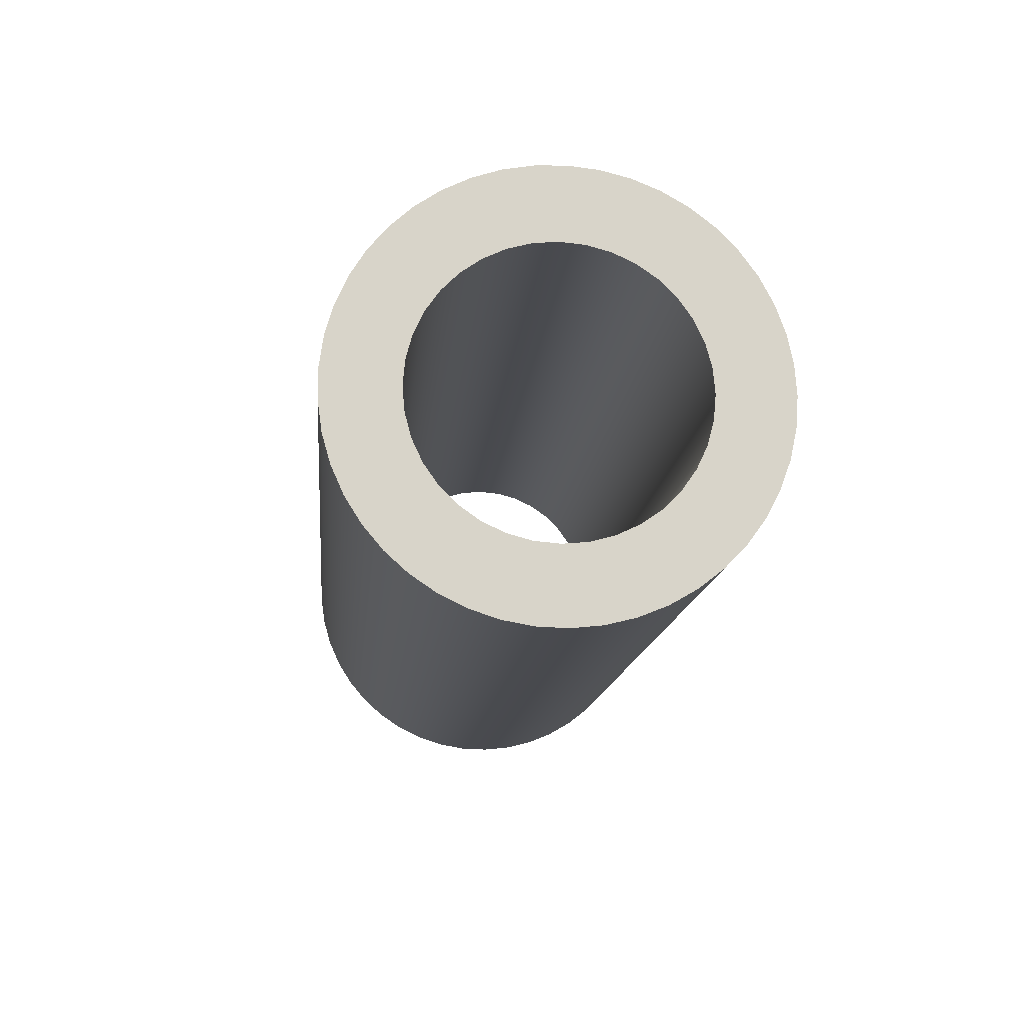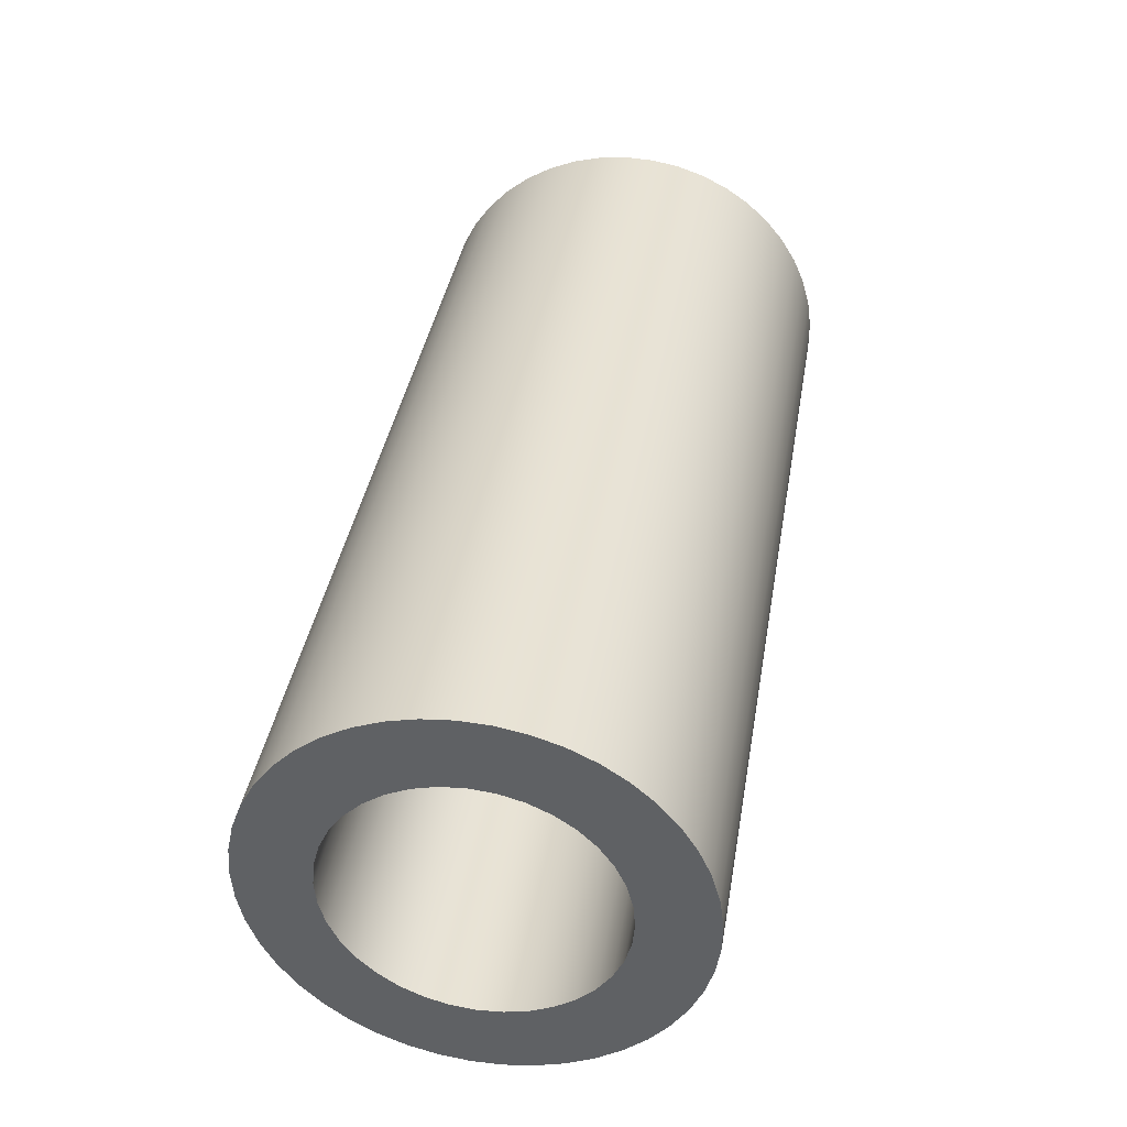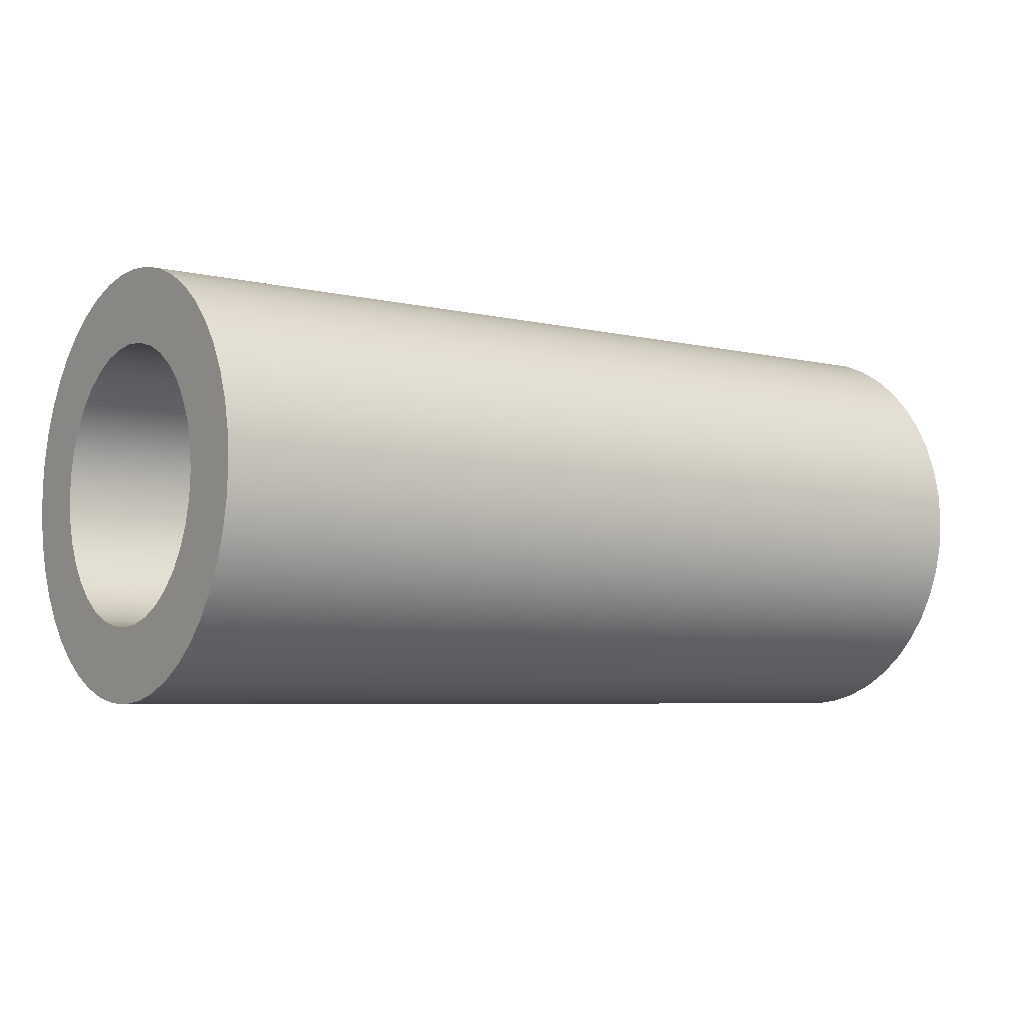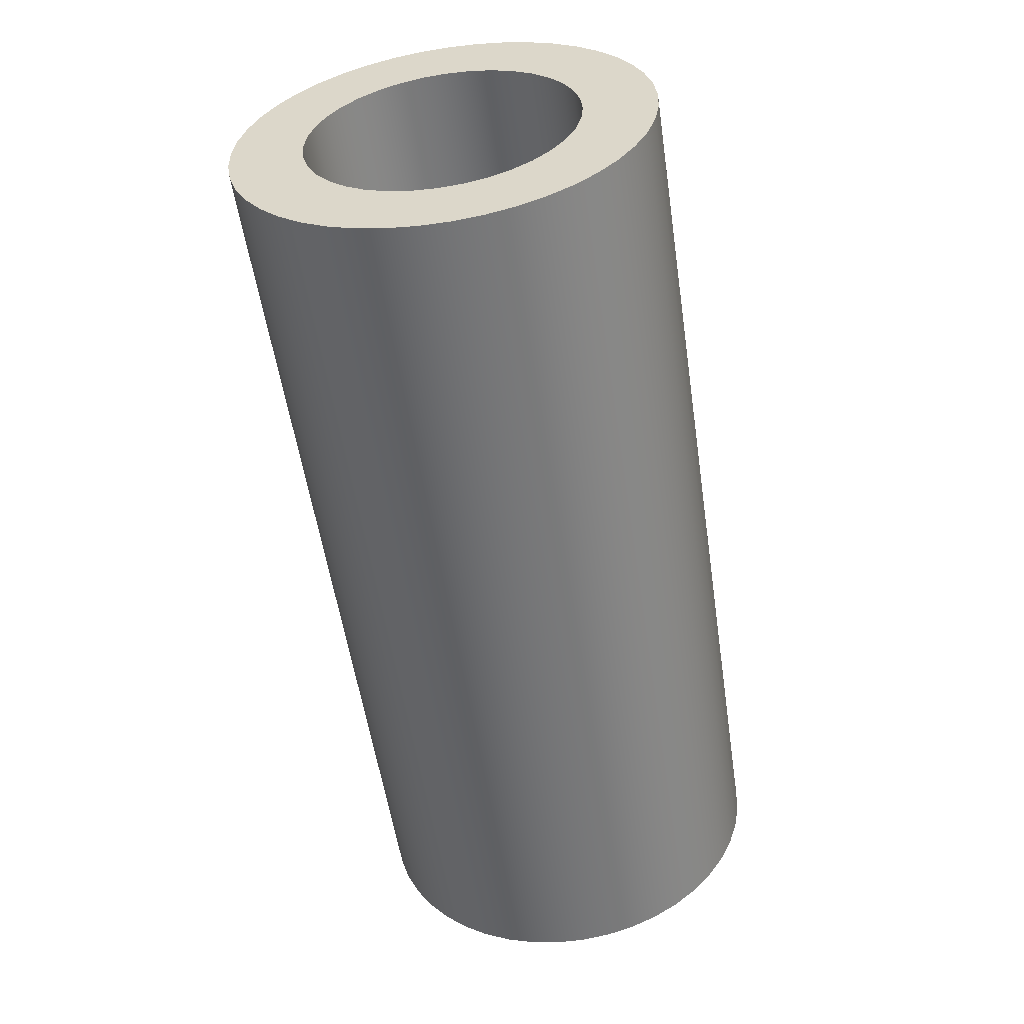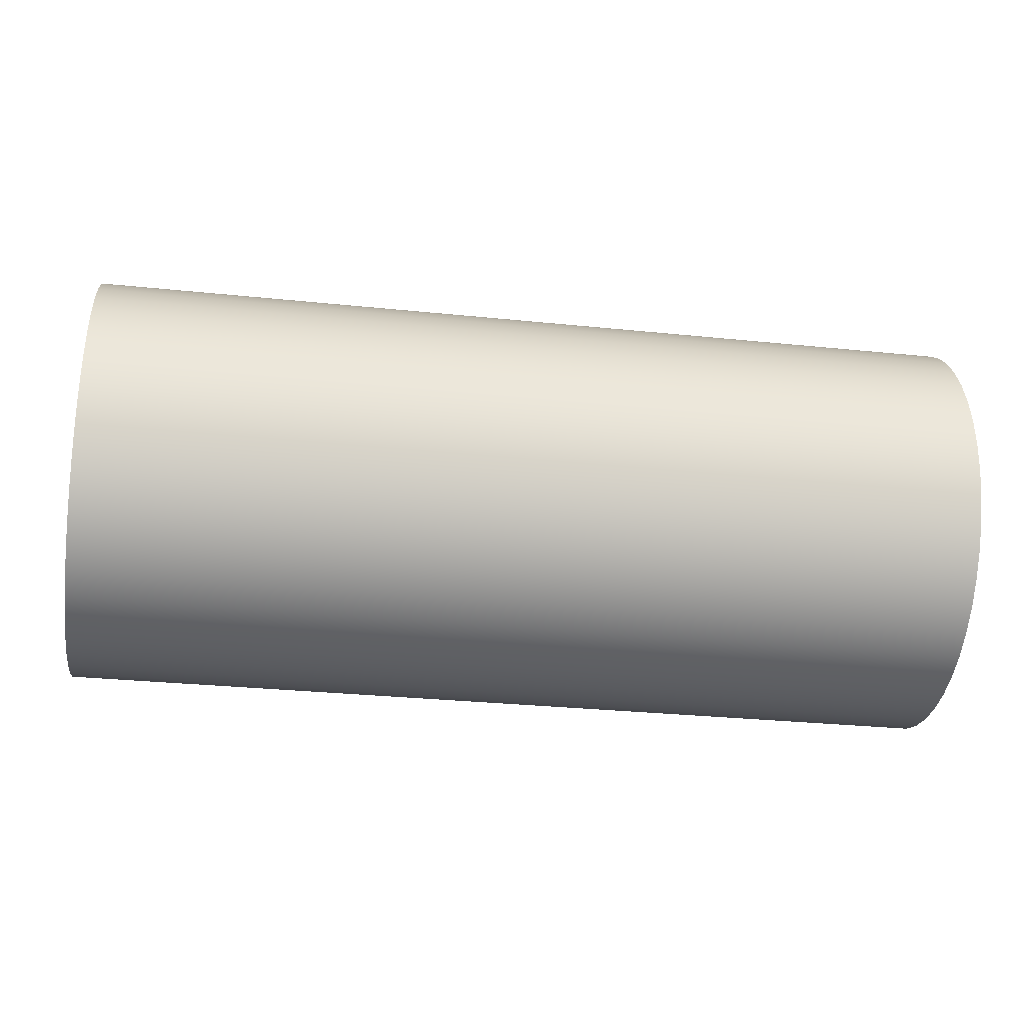
<metadata>
{"format":"obj","ext":"obj","renderer":"f3d","projection":"perspective","resolution":1024,"background":"white","views":[{"elev":-13.5,"azim":-95.3,"up":"+Y"},{"elev":39.2,"azim":99.6,"up":"+Y"},{"elev":-5.6,"azim":-35.8,"up":"+Y"},{"elev":-55.4,"azim":98.5,"up":"+Z"},{"elev":-30.3,"azim":-8.5,"up":"+Y"}]}
</metadata>
<code>
v -2.5 -9.185e-17 0.75
v -2.5 -0.1302 0.7386
v -2.5 -0.2565 0.7048
v -2.5 -0.375 0.6495
v -2.5 -0.4821 0.5745
v -2.5 -0.5745 0.4821
v -2.5 -0.6495 0.375
v -2.5 -0.7048 0.2565
v -2.5 -0.7386 0.1302
v -2.5 -0.75 -4.592e-17
v -2.5 -0.7386 -0.1302
v -2.5 -0.7048 -0.2565
v -2.5 -0.6495 -0.375
v -2.5 -0.5745 -0.4821
v -2.5 -0.4821 -0.5745
v -2.5 -0.375 -0.6495
v -2.5 -0.2565 -0.7048
v -2.5 -0.1302 -0.7386
v -2.5 0 -0.75
v -2.5 0.1302 -0.7386
v -2.5 0.2565 -0.7048
v -2.5 0.375 -0.6495
v -2.5 0.4821 -0.5745
v -2.5 0.5745 -0.4821
v -2.5 0.6495 -0.375
v -2.5 0.7048 -0.2565
v -2.5 0.7386 -0.1302
v -2.5 0.75 -4.592e-17
v -2.5 0.7386 0.1302
v -2.5 0.7048 0.2565
v -2.5 0.6495 0.375
v -2.5 0.5745 0.4821
v -2.5 0.4821 0.5745
v -2.5 0.375 0.6495
v -2.5 0.2565 0.7048
v -2.5 0.1302 0.7386
v -2.5 -1.408e-16 1.15
v -2.5 0.16 1.139
v -2.5 0.317 1.105
v -2.5 0.4677 1.051
v -2.5 0.6094 0.9753
v -2.5 0.7392 0.881
v -2.5 0.8546 0.7695
v -2.5 0.9534 0.6431
v -2.5 1.034 0.5041
v -2.5 1.094 0.3554
v -2.5 1.133 0.1997
v -2.5 1.149 0.04013
v -2.5 1.144 -0.1202
v -2.5 1.116 -0.2782
v -2.5 1.066 -0.4308
v -2.5 0.9959 -0.575
v -2.5 0.9062 -0.708
v -2.5 0.7989 -0.8272
v -2.5 0.676 -0.9304
v -2.5 0.5399 -1.015
v -2.5 0.3933 -1.081
v -2.5 0.2391 -1.125
v -2.5 0.08022 -1.147
v -2.5 -0.08022 -1.147
v -2.5 -0.2391 -1.125
v -2.5 -0.3933 -1.081
v -2.5 -0.5399 -1.015
v -2.5 -0.676 -0.9304
v -2.5 -0.7989 -0.8272
v -2.5 -0.9062 -0.708
v -2.5 -0.9959 -0.575
v -2.5 -1.066 -0.4308
v -2.5 -1.116 -0.2782
v -2.5 -1.144 -0.1202
v -2.5 -1.149 0.04013
v -2.5 -1.133 0.1997
v -2.5 -1.094 0.3554
v -2.5 -1.034 0.5041
v -2.5 -0.9534 0.6431
v -2.5 -0.8546 0.7695
v -2.5 -0.7392 0.881
v -2.5 -0.6094 0.9753
v -2.5 -0.4677 1.051
v -2.5 -0.317 1.105
v -2.5 -0.16 1.139
v -2.5 -9.185e-17 0.75
v -2.5 0.1302 0.7386
v -2.5 0.2565 0.7048
v -2.5 0.375 0.6495
v -2.5 0.4821 0.5745
v -2.5 0.5745 0.4821
v -2.5 0.6495 0.375
v -2.5 0.7048 0.2565
v -2.5 0.7386 0.1302
v -2.5 0.75 -4.592e-17
v -2.5 0.7386 -0.1302
v -2.5 0.7048 -0.2565
v -2.5 0.6495 -0.375
v -2.5 0.5745 -0.4821
v -2.5 0.4821 -0.5745
v -2.5 0.375 -0.6495
v -2.5 0.2565 -0.7048
v -2.5 0.1302 -0.7386
v -2.5 0 -0.75
v -2.5 -0.1302 -0.7386
v -2.5 -0.2565 -0.7048
v -2.5 -0.375 -0.6495
v -2.5 -0.4821 -0.5745
v -2.5 -0.5745 -0.4821
v -2.5 -0.6495 -0.375
v -2.5 -0.7048 -0.2565
v -2.5 -0.7386 -0.1302
v -2.5 -0.75 -4.592e-17
v -2.5 -0.7386 0.1302
v -2.5 -0.7048 0.2565
v -2.5 -0.6495 0.375
v -2.5 -0.5745 0.4821
v -2.5 -0.4821 0.5745
v -2.5 -0.375 0.6495
v -2.5 -0.2565 0.7048
v -2.5 -0.1302 0.7386
v 2.5 -9.185e-17 0.75
v 2.5 -0.1302 0.7386
v 2.5 -0.2565 0.7048
v 2.5 -0.375 0.6495
v 2.5 -0.4821 0.5745
v 2.5 -0.5745 0.4821
v 2.5 -0.6495 0.375
v 2.5 -0.7048 0.2565
v 2.5 -0.7386 0.1302
v 2.5 -0.75 -4.592e-17
v 2.5 -0.7386 -0.1302
v 2.5 -0.7048 -0.2565
v 2.5 -0.6495 -0.375
v 2.5 -0.5745 -0.4821
v 2.5 -0.4821 -0.5745
v 2.5 -0.375 -0.6495
v 2.5 -0.2565 -0.7048
v 2.5 -0.1302 -0.7386
v 2.5 0 -0.75
v 2.5 0.1302 -0.7386
v 2.5 0.2565 -0.7048
v 2.5 0.375 -0.6495
v 2.5 0.4821 -0.5745
v 2.5 0.5745 -0.4821
v 2.5 0.6495 -0.375
v 2.5 0.7048 -0.2565
v 2.5 0.7386 -0.1302
v 2.5 0.75 -4.592e-17
v 2.5 0.7386 0.1302
v 2.5 0.7048 0.2565
v 2.5 0.6495 0.375
v 2.5 0.5745 0.4821
v 2.5 0.4821 0.5745
v 2.5 0.375 0.6495
v 2.5 0.2565 0.7048
v 2.5 0.1302 0.7386
v 2.5 -9.185e-17 0.75
v -2.5 -9.185e-17 0.75
v -2.5 -1.408e-16 1.15
v -2.5 -0.16 1.139
v -2.5 -0.317 1.105
v -2.5 -0.4677 1.051
v -2.5 -0.6094 0.9753
v -2.5 -0.7392 0.881
v -2.5 -0.8546 0.7695
v -2.5 -0.9534 0.6431
v -2.5 -1.034 0.5041
v -2.5 -1.094 0.3554
v -2.5 -1.133 0.1997
v -2.5 -1.149 0.04013
v -2.5 -1.144 -0.1202
v -2.5 -1.116 -0.2782
v -2.5 -1.066 -0.4308
v -2.5 -0.9959 -0.575
v -2.5 -0.9062 -0.708
v -2.5 -0.7989 -0.8272
v -2.5 -0.676 -0.9304
v -2.5 -0.5399 -1.015
v -2.5 -0.3933 -1.081
v -2.5 -0.2391 -1.125
v -2.5 -0.08022 -1.147
v -2.5 0.08022 -1.147
v -2.5 0.2391 -1.125
v -2.5 0.3933 -1.081
v -2.5 0.5399 -1.015
v -2.5 0.676 -0.9304
v -2.5 0.7989 -0.8272
v -2.5 0.9062 -0.708
v -2.5 0.9959 -0.575
v -2.5 1.066 -0.4308
v -2.5 1.116 -0.2782
v -2.5 1.144 -0.1202
v -2.5 1.149 0.04013
v -2.5 1.133 0.1997
v -2.5 1.094 0.3554
v -2.5 1.034 0.5041
v -2.5 0.9534 0.6431
v -2.5 0.8546 0.7695
v -2.5 0.7392 0.881
v -2.5 0.6094 0.9753
v -2.5 0.4677 1.051
v -2.5 0.317 1.105
v -2.5 0.16 1.139
v 2.5 -1.408e-16 1.15
v 2.5 0.16 1.139
v 2.5 0.317 1.105
v 2.5 0.4677 1.051
v 2.5 0.6094 0.9753
v 2.5 0.7392 0.881
v 2.5 0.8546 0.7695
v 2.5 0.9534 0.6431
v 2.5 1.034 0.5041
v 2.5 1.094 0.3554
v 2.5 1.133 0.1997
v 2.5 1.149 0.04013
v 2.5 1.144 -0.1202
v 2.5 1.116 -0.2782
v 2.5 1.066 -0.4308
v 2.5 0.9959 -0.575
v 2.5 0.9062 -0.708
v 2.5 0.7989 -0.8272
v 2.5 0.676 -0.9304
v 2.5 0.5399 -1.015
v 2.5 0.3933 -1.081
v 2.5 0.2391 -1.125
v 2.5 0.08022 -1.147
v 2.5 -0.08022 -1.147
v 2.5 -0.2391 -1.125
v 2.5 -0.3933 -1.081
v 2.5 -0.5399 -1.015
v 2.5 -0.676 -0.9304
v 2.5 -0.7989 -0.8272
v 2.5 -0.9062 -0.708
v 2.5 -0.9959 -0.575
v 2.5 -1.066 -0.4308
v 2.5 -1.116 -0.2782
v 2.5 -1.144 -0.1202
v 2.5 -1.149 0.04013
v 2.5 -1.133 0.1997
v 2.5 -1.094 0.3554
v 2.5 -1.034 0.5041
v 2.5 -0.9534 0.6431
v 2.5 -0.8546 0.7695
v 2.5 -0.7392 0.881
v 2.5 -0.6094 0.9753
v 2.5 -0.4677 1.051
v 2.5 -0.317 1.105
v 2.5 -0.16 1.139
v -2.5 -1.408e-16 1.15
v 2.5 -1.408e-16 1.15
v 2.5 -9.185e-17 0.75
v 2.5 0.1302 0.7386
v 2.5 0.2565 0.7048
v 2.5 0.375 0.6495
v 2.5 0.4821 0.5745
v 2.5 0.5745 0.4821
v 2.5 0.6495 0.375
v 2.5 0.7048 0.2565
v 2.5 0.7386 0.1302
v 2.5 0.75 -4.592e-17
v 2.5 0.7386 -0.1302
v 2.5 0.7048 -0.2565
v 2.5 0.6495 -0.375
v 2.5 0.5745 -0.4821
v 2.5 0.4821 -0.5745
v 2.5 0.375 -0.6495
v 2.5 0.2565 -0.7048
v 2.5 0.1302 -0.7386
v 2.5 0 -0.75
v 2.5 -0.1302 -0.7386
v 2.5 -0.2565 -0.7048
v 2.5 -0.375 -0.6495
v 2.5 -0.4821 -0.5745
v 2.5 -0.5745 -0.4821
v 2.5 -0.6495 -0.375
v 2.5 -0.7048 -0.2565
v 2.5 -0.7386 -0.1302
v 2.5 -0.75 -4.592e-17
v 2.5 -0.7386 0.1302
v 2.5 -0.7048 0.2565
v 2.5 -0.6495 0.375
v 2.5 -0.5745 0.4821
v 2.5 -0.4821 0.5745
v 2.5 -0.375 0.6495
v 2.5 -0.2565 0.7048
v 2.5 -0.1302 0.7386
v 2.5 -1.408e-16 1.15
v 2.5 -0.16 1.139
v 2.5 -0.317 1.105
v 2.5 -0.4677 1.051
v 2.5 -0.6094 0.9753
v 2.5 -0.7392 0.881
v 2.5 -0.8546 0.7695
v 2.5 -0.9534 0.6431
v 2.5 -1.034 0.5041
v 2.5 -1.094 0.3554
v 2.5 -1.133 0.1997
v 2.5 -1.149 0.04013
v 2.5 -1.144 -0.1202
v 2.5 -1.116 -0.2782
v 2.5 -1.066 -0.4308
v 2.5 -0.9959 -0.575
v 2.5 -0.9062 -0.708
v 2.5 -0.7989 -0.8272
v 2.5 -0.676 -0.9304
v 2.5 -0.5399 -1.015
v 2.5 -0.3933 -1.081
v 2.5 -0.2391 -1.125
v 2.5 -0.08022 -1.147
v 2.5 0.08022 -1.147
v 2.5 0.2391 -1.125
v 2.5 0.3933 -1.081
v 2.5 0.5399 -1.015
v 2.5 0.676 -0.9304
v 2.5 0.7989 -0.8272
v 2.5 0.9062 -0.708
v 2.5 0.9959 -0.575
v 2.5 1.066 -0.4308
v 2.5 1.116 -0.2782
v 2.5 1.144 -0.1202
v 2.5 1.149 0.04013
v 2.5 1.133 0.1997
v 2.5 1.094 0.3554
v 2.5 1.034 0.5041
v 2.5 0.9534 0.6431
v 2.5 0.8546 0.7695
v 2.5 0.7392 0.881
v 2.5 0.6094 0.9753
v 2.5 0.4677 1.051
v 2.5 0.317 1.105
v 2.5 0.16 1.139
g 851c68ae-e2a6-11ea-88f0-54bf646e7e1f
f 2 81 1
f 1 81 37
f 1 37 38
f 81 2 80
f 80 2 3
f 80 3 79
f 79 3 4
f 79 4 78
f 78 4 5
f 78 5 77
f 77 5 76
f 76 5 6
f 76 6 75
f 75 6 7
f 75 7 74
f 74 7 8
f 74 8 73
f 73 8 9
f 73 9 72
f 72 9 71
f 71 9 10
f 71 10 70
f 70 10 11
f 70 11 69
f 69 11 12
f 69 12 68
f 68 12 13
f 68 13 67
f 67 13 66
f 66 13 14
f 66 14 65
f 65 14 15
f 65 15 64
f 64 15 16
f 64 16 63
f 63 16 17
f 63 17 62
f 62 17 61
f 61 17 18
f 61 18 60
f 60 18 19
f 60 19 59
f 59 19 20
f 59 20 58
f 58 20 21
f 58 21 57
f 57 21 56
f 56 21 22
f 56 22 55
f 55 22 23
f 55 23 54
f 54 23 24
f 54 24 53
f 53 24 25
f 53 25 52
f 52 25 51
f 51 25 26
f 51 26 50
f 50 26 27
f 50 27 49
f 49 27 28
f 49 28 48
f 48 28 29
f 48 29 47
f 47 29 46
f 46 29 30
f 46 30 45
f 45 30 31
f 45 31 44
f 44 31 32
f 44 32 43
f 43 32 33
f 43 33 42
f 42 33 41
f 41 33 34
f 41 34 40
f 40 34 35
f 40 35 39
f 39 35 36
f 39 36 38
f 38 36 1
g 852394e4-e2a6-11ea-9d99-54bf646e7e1f
f 83 153 82
f 82 153 154
f 155 118 117
f 117 118 119
f 117 119 116
f 116 119 120
f 116 120 115
f 115 120 121
f 115 121 114
f 114 121 122
f 114 122 113
f 113 122 123
f 113 123 112
f 112 123 124
f 112 124 111
f 111 124 125
f 111 125 110
f 110 125 126
f 110 126 109
f 109 126 127
f 109 127 108
f 108 127 128
f 108 128 107
f 107 128 129
f 107 129 106
f 106 129 130
f 106 130 105
f 105 130 131
f 105 131 104
f 104 131 132
f 104 132 103
f 103 132 133
f 103 133 102
f 102 133 134
f 102 134 101
f 101 134 135
f 101 135 100
f 100 135 136
f 100 136 99
f 99 136 137
f 99 137 98
f 98 137 138
f 98 138 97
f 97 138 139
f 97 139 96
f 96 139 140
f 96 140 95
f 95 140 141
f 95 141 94
f 94 141 142
f 94 142 93
f 93 142 143
f 93 143 92
f 92 143 144
f 92 144 91
f 91 144 145
f 91 145 90
f 90 145 146
f 90 146 89
f 89 146 147
f 89 147 88
f 88 147 148
f 88 148 87
f 87 148 149
f 87 149 86
f 86 149 150
f 86 150 85
f 85 150 151
f 85 151 84
f 84 151 152
f 84 152 83
f 83 152 153
g 8529fdb0-e2a6-11ea-9985-54bf646e7e1f
f 157 245 156
f 156 245 247
f 246 201 200
f 200 201 202
f 200 202 199
f 199 202 203
f 199 203 198
f 198 203 204
f 198 204 197
f 197 204 205
f 197 205 196
f 196 205 206
f 196 206 195
f 195 206 207
f 195 207 194
f 194 207 208
f 194 208 193
f 193 208 209
f 193 209 192
f 192 209 210
f 192 210 191
f 191 210 211
f 191 211 190
f 190 211 212
f 190 212 189
f 189 212 213
f 189 213 188
f 188 213 214
f 188 214 187
f 187 214 215
f 187 215 186
f 186 215 216
f 186 216 185
f 185 216 217
f 185 217 184
f 184 217 218
f 184 218 183
f 183 218 219
f 183 219 182
f 182 219 220
f 182 220 181
f 181 220 221
f 181 221 180
f 180 221 222
f 180 222 179
f 179 222 223
f 179 223 178
f 178 223 224
f 178 224 177
f 177 224 225
f 177 225 176
f 176 225 226
f 176 226 175
f 175 226 227
f 175 227 174
f 174 227 228
f 174 228 173
f 173 228 229
f 173 229 172
f 172 229 230
f 172 230 171
f 171 230 231
f 171 231 170
f 170 231 232
f 170 232 169
f 169 232 233
f 169 233 168
f 168 233 234
f 168 234 167
f 167 234 235
f 167 235 166
f 166 235 236
f 166 236 165
f 165 236 237
f 165 237 164
f 164 237 238
f 164 238 163
f 163 238 239
f 163 239 162
f 162 239 240
f 162 240 161
f 161 240 241
f 161 241 160
f 160 241 242
f 160 242 159
f 159 242 243
f 159 243 158
f 158 243 244
f 158 244 157
f 157 244 245
g 85306688-e2a6-11ea-a767-54bf646e7e1f
f 249 328 248
f 248 328 284
f 248 284 285
f 328 249 327
f 327 249 250
f 327 250 326
f 326 250 251
f 326 251 325
f 325 251 252
f 325 252 324
f 324 252 323
f 323 252 253
f 323 253 322
f 322 253 254
f 322 254 321
f 321 254 255
f 321 255 320
f 320 255 256
f 320 256 319
f 319 256 318
f 318 256 257
f 318 257 317
f 317 257 258
f 317 258 316
f 316 258 259
f 316 259 315
f 315 259 260
f 315 260 314
f 314 260 313
f 313 260 261
f 313 261 312
f 312 261 262
f 312 262 311
f 311 262 263
f 311 263 310
f 310 263 264
f 310 264 309
f 309 264 308
f 308 264 265
f 308 265 307
f 307 265 266
f 307 266 306
f 306 266 267
f 306 267 305
f 305 267 268
f 305 268 304
f 304 268 303
f 303 268 269
f 303 269 302
f 302 269 270
f 302 270 301
f 301 270 271
f 301 271 300
f 300 271 272
f 300 272 299
f 299 272 298
f 298 272 273
f 298 273 297
f 297 273 274
f 297 274 296
f 296 274 275
f 296 275 295
f 295 275 276
f 295 276 294
f 294 276 293
f 293 276 277
f 293 277 292
f 292 277 278
f 292 278 291
f 291 278 279
f 291 279 290
f 290 279 280
f 290 280 289
f 289 280 288
f 288 280 281
f 288 281 287
f 287 281 282
f 287 282 286
f 286 282 283
f 286 283 285
f 285 283 248

</code>
